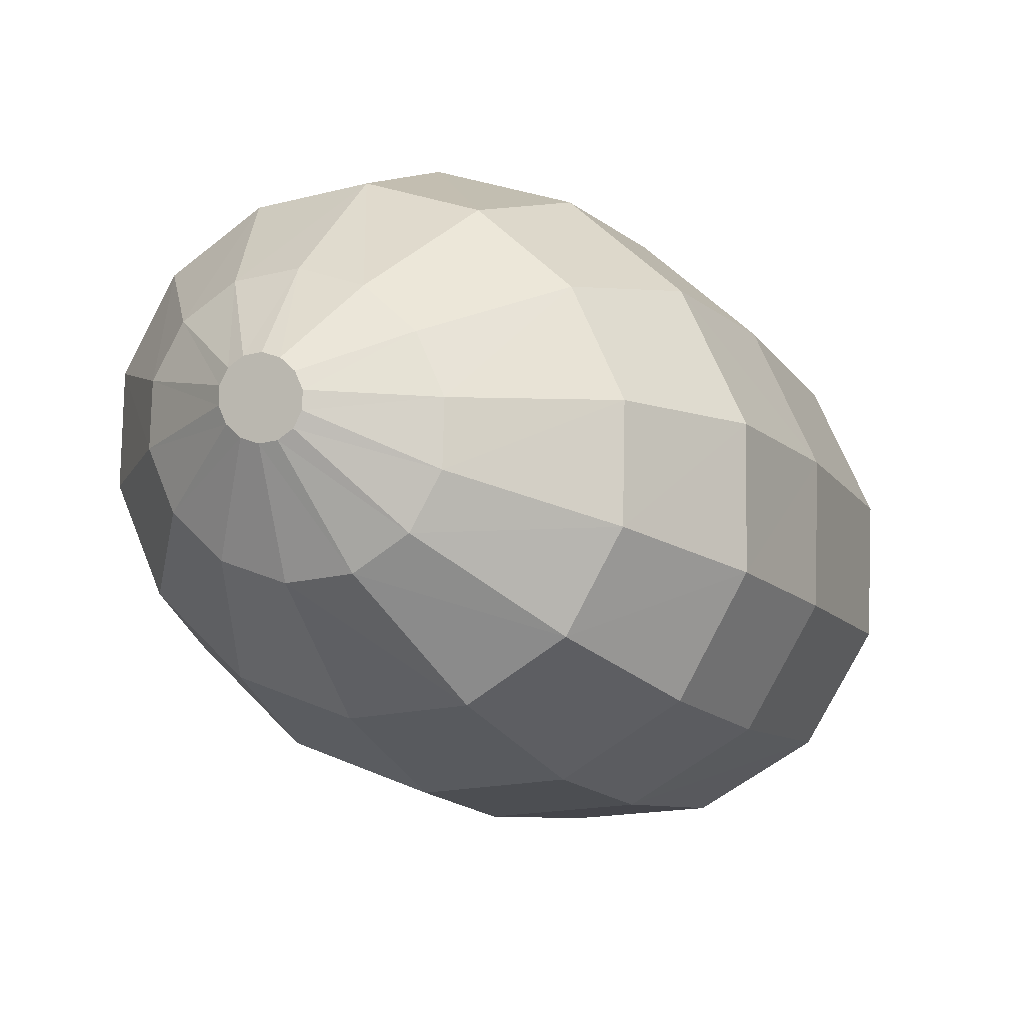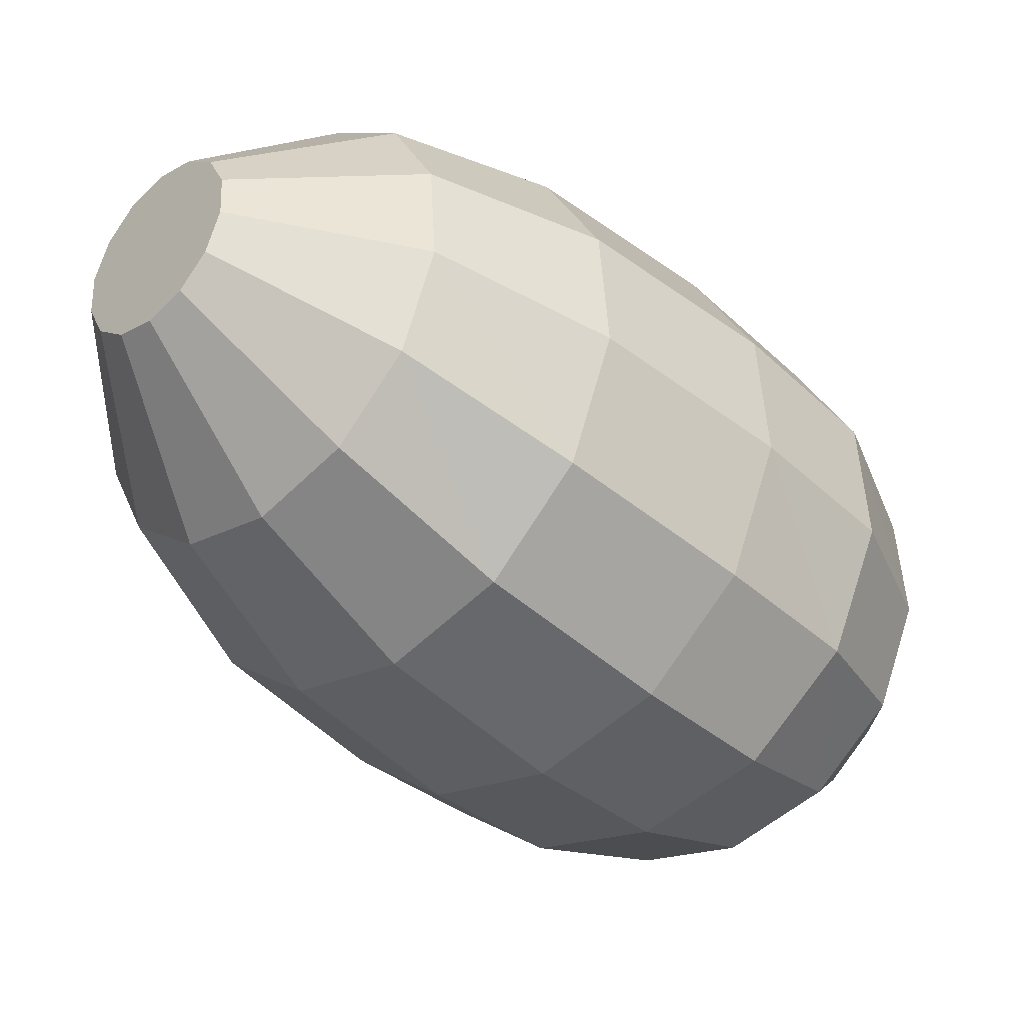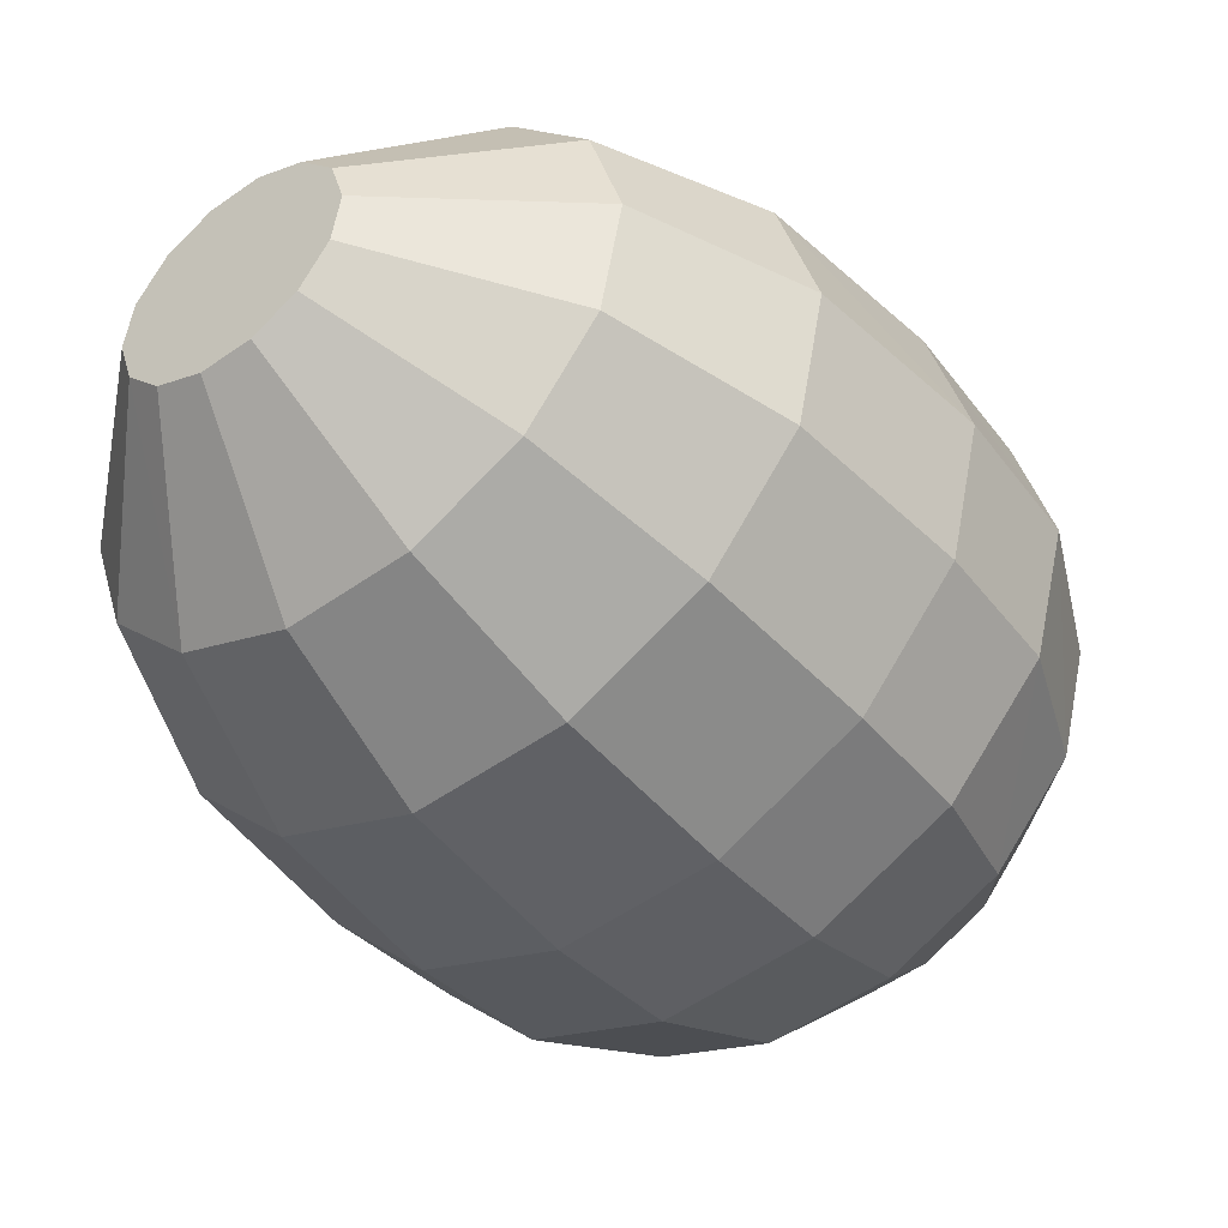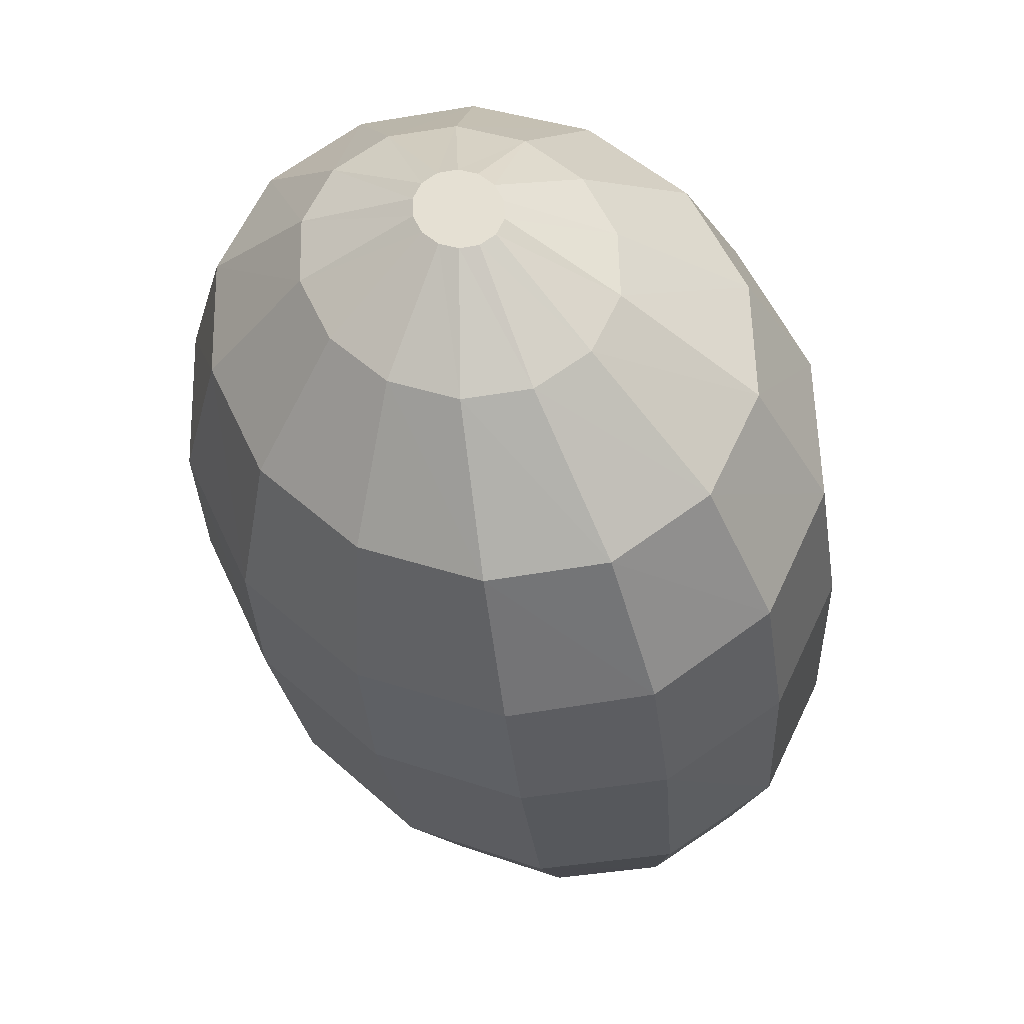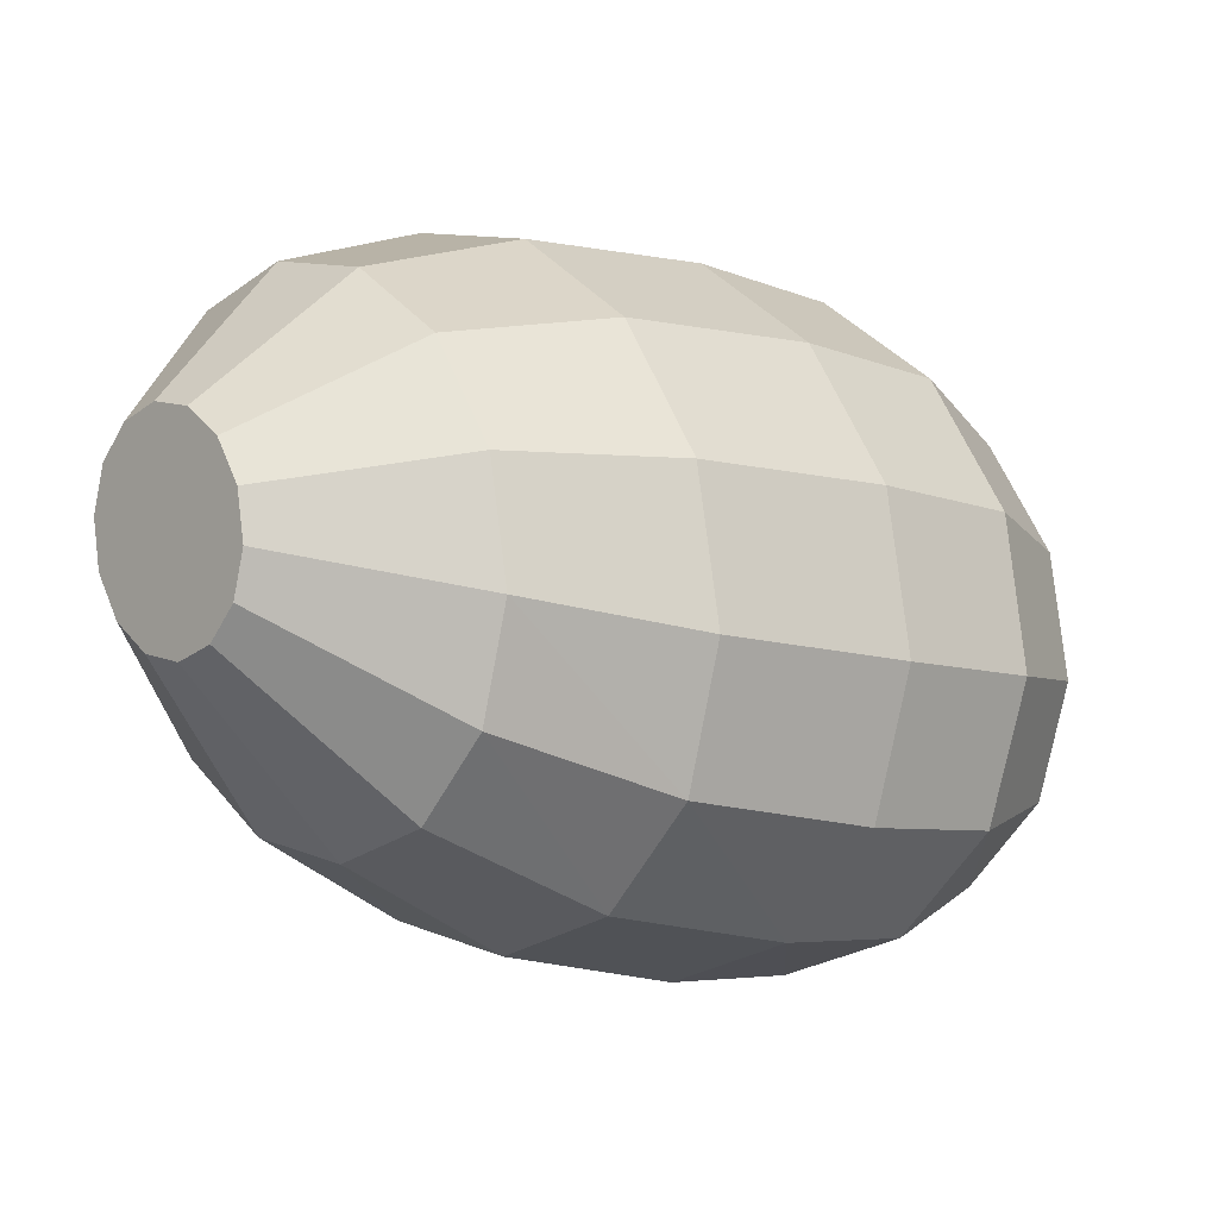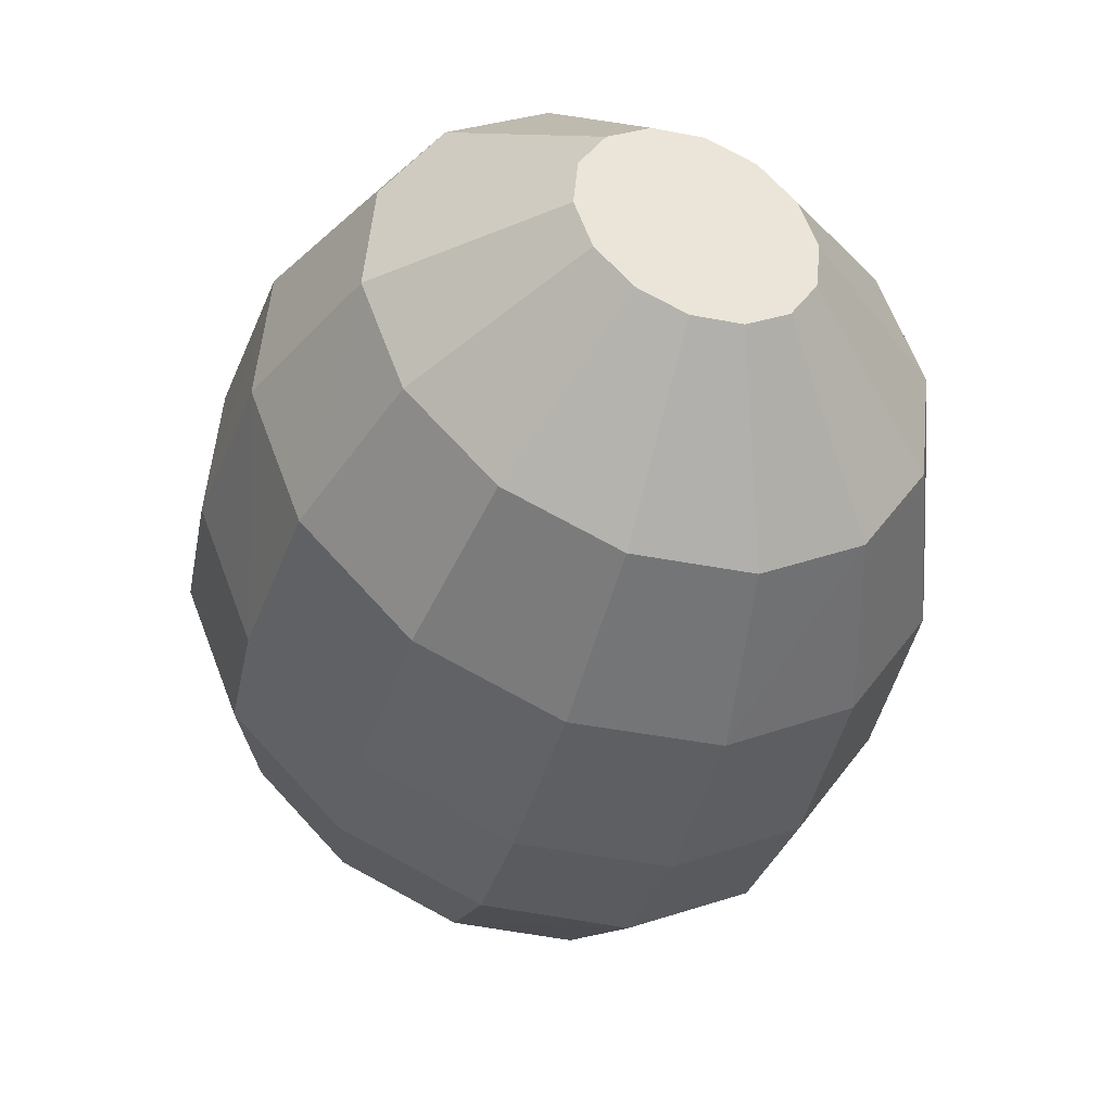
<metadata>
{"format":"obj","ext":"obj","renderer":"f3d","projection":"perspective","resolution":1024,"background":"white","views":[{"elev":-63.2,"azim":-63.6,"up":"+Y"},{"elev":63.7,"azim":-175.4,"up":"+Y"},{"elev":15.5,"azim":132.2,"up":"+Y"},{"elev":-76.7,"azim":-94.0,"up":"+Y"},{"elev":4.8,"azim":-179.6,"up":"+Z"},{"elev":-25.5,"azim":119.2,"up":"+Z"}]}
</metadata>
<code>
g hand
v 1.629 13.32 1.014
v 1.634 13.33 0.9388
v 1.625 13.33 0.9758
v 1.645 13.29 1.046
v 1.654 13.32 0.9105
v 1.67 13.26 1.066
v 1.681 13.3 0.8965
v 1.699 13.23 1.069
v 1.71 13.27 0.8996
v 1.726 13.21 1.055
v 1.735 13.24 0.9191
v 1.746 13.2 1.026
v 1.751 13.21 0.9512
v 1.755 13.2 0.9895
v 1.755 13.2 0.9895
v 1.746 13.2 1.026
v 1.751 13.21 0.9512
v 1.735 13.24 0.9191
v 1.726 13.21 1.055
v 1.71 13.27 0.8996
v 1.699 13.23 1.069
v 1.681 13.3 0.8965
v 1.67 13.26 1.066
v 1.654 13.32 0.9105
v 1.645 13.29 1.046
v 1.634 13.33 0.9388
v 1.629 13.32 1.014
v 1.625 13.33 0.9758
v 1.825 13.23 1.292
v 1.825 13.23 1.292
v 1.918 13.15 1.242
v 1.918 13.15 1.242
v 1.986 13.1 1.141
v 1.986 13.1 1.141
v 2.016 13.11 1.01
v 2.016 13.11 1.01
v 1.944 13.24 0.7608
v 1.944 13.24 0.7608
v 1.857 13.35 0.6921
v 1.857 13.35 0.6921
v 1.757 13.46 0.6817
v 1.757 13.46 0.6817
v 1.664 13.54 0.7318
v 1.664 13.54 0.7318
v 1.596 13.58 0.8324
v 1.596 13.58 0.8324
v 1.566 13.58 0.9636
v 1.566 13.58 0.9636
v 1.582 13.53 1.099
v 1.582 13.53 1.099
v 1.638 13.44 1.213
v 1.638 13.44 1.213
v 1.725 13.34 1.282
v 1.725 13.34 1.282
v 2.001 13.16 0.8744
v 2.001 13.16 0.8744
v 1.828 13.49 1.551
v 1.828 13.49 1.551
v 2.006 13.3 1.57
v 2.006 13.3 1.57
v 2.172 13.16 1.482
v 2.172 13.16 1.482
v 2.294 13.08 1.306
v 2.294 13.08 1.306
v 2.348 13.09 1.075
v 2.348 13.09 1.075
v 2.223 13.33 0.6363
v 2.223 13.33 0.6363
v 2.07 13.52 0.5151
v 2.07 13.52 0.5151
v 1.893 13.71 0.4965
v 1.893 13.71 0.4965
v 1.726 13.85 0.5842
v 1.726 13.85 0.5842
v 1.604 13.93 0.7608
v 1.604 13.93 0.7608
v 1.55 13.92 0.9914
v 1.55 13.92 0.9914
v 1.575 13.83 1.23
v 1.575 13.83 1.23
v 1.675 13.67 1.43
v 1.675 13.67 1.43
v 2.323 13.18 0.8361
v 2.323 13.18 0.8361
v 2.003 13.68 1.711
v 1.816 13.9 1.564
v 1.816 13.9 1.564
v 2.003 13.68 1.711
v 2.219 13.45 1.734
v 2.219 13.45 1.734
v 2.423 13.28 1.628
v 2.423 13.28 1.628
v 2.573 13.19 1.414
v 2.573 13.19 1.414
v 2.64 13.2 1.134
v 2.64 13.2 1.134
v 2.611 13.31 0.8448
v 2.491 13.5 0.6023
v 2.491 13.5 0.6023
v 2.611 13.31 0.8448
v 2.304 13.73 0.4551
v 2.304 13.73 0.4551
v 2.087 13.95 0.4321
v 2.087 13.95 0.4321
v 1.884 14.12 0.5381
v 1.884 14.12 0.5381
v 1.734 14.21 0.752
v 1.734 14.21 0.752
v 1.667 14.2 1.031
v 1.667 14.2 1.031
v 1.696 14.09 1.321
v 1.696 14.09 1.321
v 2.248 13.91 1.779
v 2.059 14.14 1.629
v 2.059 14.14 1.629
v 2.248 13.91 1.779
v 2.836 13.5 0.884
v 2.711 13.69 0.6353
v 2.711 13.69 0.6353
v 2.836 13.5 0.884
v 2.522 13.93 0.4851
v 2.522 13.93 0.4851
v 1.934 14.33 1.38
v 1.934 14.33 1.38
v 2.568 14.21 1.813
v 2.391 14.43 1.671
v 2.391 14.43 1.671
v 2.568 14.21 1.813
v 2.465 13.68 1.801
v 2.465 13.68 1.801
v 2.665 13.49 1.691
v 2.665 13.49 1.691
v 2.81 13.39 1.47
v 2.81 13.39 1.47
v 2.871 13.4 1.182
v 2.871 13.4 1.182
v 2.98 13.98 0.7261
v 3.099 13.8 0.9615
v 2.98 13.98 0.7261
v 3.099 13.8 0.9615
v 2.802 14.2 0.5844
v 2.802 14.2 0.5844
v 2.305 14.16 0.463
v 2.305 14.16 0.463
v 2.105 14.35 0.5735
v 2.105 14.35 0.5735
v 1.96 14.45 0.7946
v 1.96 14.45 0.7946
v 1.899 14.44 1.083
v 1.899 14.44 1.083
v 2.272 14.61 1.436
v 2.272 14.61 1.436
v 2.841 14.45 1.755
v 2.7 14.63 1.642
v 2.7 14.63 1.642
v 2.841 14.45 1.755
v 3.136 13.7 1.244
v 3.136 13.7 1.244
v 3.164 14.27 0.8889
v 3.259 14.12 1.076
v 3.164 14.27 0.8889
v 3.259 14.12 1.076
v 3.023 14.44 0.776
v 3.023 14.44 0.776
v 2.602 14.42 0.5643
v 2.602 14.42 0.5643
v 2.605 14.77 1.455
v 2.605 14.77 1.455
v 3.105 14.66 1.523
v 3.046 14.73 1.476
v 3.046 14.73 1.476
v 3.105 14.66 1.523
v 2.769 13.98 1.833
v 2.769 13.98 1.833
v 2.953 13.8 1.727
v 2.953 13.8 1.727
v 3.084 13.7 1.517
v 3.084 13.7 1.517
v 3.289 14.05 1.301
v 3.289 14.05 1.301
v 3.239 14.58 1.163
v 3.278 14.52 1.241
v 3.239 14.58 1.163
v 3.278 14.52 1.241
v 3.18 14.65 1.116
v 3.18 14.65 1.116
v 2.864 14.62 0.7602
v 2.864 14.62 0.7602
v 2.417 14.6 0.6698
v 2.417 14.6 0.6698
v 2.286 14.7 0.8801
v 2.286 14.7 0.8801
v 2.234 14.71 1.153
v 2.234 14.71 1.153
v 3.006 14.79 1.398
v 3.006 14.79 1.398
v 3.231 14.52 1.495
v 3.171 14.58 1.53
v 3.274 14.49 1.425
v 3.291 14.49 1.334
v 2.994 14.82 1.305
v 3.01 14.82 1.214
v 3.053 14.79 1.144
v 3.114 14.73 1.109
v 3.114 14.73 1.109
v 3.053 14.79 1.144
v 3.01 14.82 1.214
v 2.994 14.82 1.305
v 3.291 14.49 1.334
v 3.274 14.49 1.425
v 3.231 14.52 1.495
v 3.171 14.58 1.53
v 3 14.27 1.771
v 3 14.27 1.771
v 3.249 14.05 1.519
v 3.249 14.05 1.519
v 2.718 14.77 0.8444
v 2.718 14.77 0.8444
v 2.575 14.85 1.23
v 2.575 14.85 1.23
v 3.146 14.13 1.687
v 3.146 14.13 1.687
v 2.615 14.85 1.012
v 2.615 14.85 1.012
f 3 1 2
f 2 1 4
f 5 2 4
f 6 5 4
f 7 5 6
f 8 7 6
f 9 7 8
f 10 9 8
f 11 9 10
f 12 11 10
f 13 11 12
f 14 13 12
f 17 15 16
f 18 17 16
f 18 16 19
f 20 18 19
f 20 19 21
f 22 20 21
f 22 21 23
f 24 22 23
f 24 23 25
f 26 24 25
f 26 25 27
f 27 28 26
f 8 29 10
f 30 21 19
f 10 31 12
f 32 19 16
f 12 33 14
f 34 16 15
f 14 35 13
f 36 15 17
f 13 37 11
f 38 17 18
f 11 39 9
f 40 18 20
f 9 41 7
f 42 20 22
f 7 43 5
f 44 22 24
f 5 45 2
f 46 24 26
f 3 2 47
f 26 28 48
f 1 3 49
f 28 27 50
f 4 1 49
f 27 25 50
f 6 4 51
f 25 23 52
f 8 6 53
f 23 21 54
f 29 8 53
f 21 30 54
f 29 31 10
f 32 30 19
f 31 33 12
f 34 32 16
f 33 35 14
f 36 34 15
f 13 35 55
f 36 17 56
f 13 55 37
f 56 17 38
f 11 37 39
f 38 18 40
f 39 41 9
f 42 40 20
f 7 41 43
f 42 22 44
f 5 43 45
f 44 24 46
f 2 45 47
f 46 26 48
f 3 47 49
f 48 28 50
f 51 4 49
f 25 52 50
f 53 6 51
f 23 54 52
f 29 53 57
f 54 30 58
f 29 59 31
f 60 30 32
f 31 61 33
f 62 32 34
f 33 63 35
f 64 34 36
f 35 65 55
f 66 36 56
f 55 67 37
f 68 56 38
f 37 69 39
f 70 38 40
f 39 71 41
f 72 40 42
f 41 73 43
f 74 42 44
f 45 43 75
f 44 46 76
f 47 45 77
f 46 48 78
f 49 47 79
f 48 50 80
f 51 49 79
f 50 52 80
f 53 51 81
f 52 54 82
f 57 53 81
f 54 58 82
f 59 29 57
f 30 60 58
f 59 61 31
f 62 60 32
f 61 63 33
f 64 62 34
f 63 65 35
f 66 64 36
f 55 65 83
f 66 56 84
f 55 83 67
f 84 56 68
f 67 69 37
f 70 68 38
f 69 71 39
f 72 70 40
f 71 73 41
f 74 72 42
f 43 73 75
f 74 44 76
f 45 75 77
f 76 46 78
f 79 47 77
f 48 80 78
f 81 51 79
f 52 82 80
f 57 81 85
f 86 85 81
f 88 87 82
f 82 58 88
f 57 85 59
f 88 58 60
f 59 89 61
f 90 60 62
f 61 91 63
f 92 62 64
f 63 93 65
f 94 64 66
f 65 95 83
f 96 66 84
f 83 97 67
f 98 67 97
f 68 99 100
f 100 84 68
f 67 98 69
f 101 69 98
f 70 102 99
f 99 68 70
f 69 103 71
f 104 70 72
f 71 105 73
f 106 72 74
f 75 73 107
f 74 76 108
f 77 75 109
f 76 78 110
f 79 77 111
f 78 80 112
f 86 81 111
f 79 111 81
f 112 80 82
f 82 87 112
f 85 86 113
f 114 113 86
f 116 115 87
f 87 88 116
f 59 85 89
f 88 60 90
f 61 89 91
f 90 62 92
f 91 93 63
f 94 92 64
f 93 95 65
f 96 94 66
f 83 95 97
f 96 84 100
f 97 117 98
f 118 98 117
f 99 119 120
f 120 100 99
f 98 118 101
f 121 101 118
f 102 122 119
f 119 99 102
f 101 103 69
f 104 102 70
f 103 105 71
f 106 104 72
f 73 105 107
f 106 74 108
f 75 107 109
f 108 76 110
f 111 77 109
f 78 112 110
f 86 111 114
f 123 114 111
f 115 124 112
f 112 87 115
f 113 114 125
f 126 125 114
f 128 127 115
f 115 116 128
f 89 85 129
f 113 129 85
f 130 116 88
f 88 90 130
f 89 129 91
f 130 90 92
f 91 131 93
f 132 92 94
f 93 133 95
f 134 94 96
f 95 135 97
f 136 96 100
f 97 135 117
f 136 100 120
f 138 137 117
f 118 117 137
f 120 119 139
f 139 140 120
f 118 137 121
f 141 121 137
f 122 142 139
f 139 119 122
f 121 143 101
f 144 122 102
f 101 143 103
f 144 102 104
f 103 145 105
f 146 104 106
f 105 147 107
f 148 106 108
f 107 149 109
f 150 108 110
f 123 111 149
f 109 149 111
f 150 110 112
f 112 124 150
f 114 123 126
f 151 126 123
f 127 152 124
f 124 115 127
f 125 126 153
f 154 153 126
f 156 155 127
f 127 128 156
f 113 125 129
f 128 116 130
f 91 129 131
f 130 92 132
f 131 133 93
f 134 132 94
f 133 135 95
f 136 134 96
f 157 117 135
f 120 158 136
f 138 117 157
f 120 140 158
f 160 159 138
f 137 138 159
f 140 139 161
f 161 162 140
f 137 159 141
f 163 141 159
f 142 164 161
f 161 139 142
f 141 165 121
f 166 142 122
f 121 165 143
f 166 122 144
f 143 145 103
f 146 144 104
f 145 147 105
f 148 146 106
f 107 147 149
f 148 108 150
f 149 151 123
f 152 150 124
f 126 151 154
f 167 154 151
f 155 168 152
f 152 127 155
f 153 154 169
f 170 169 154
f 172 171 155
f 155 156 172
f 125 153 173
f 156 128 174
f 129 125 173
f 128 130 174
f 129 173 131
f 174 130 132
f 131 175 133
f 176 132 134
f 177 135 133
f 136 178 134
f 157 135 177
f 136 158 178
f 179 138 157
f 140 180 158
f 160 138 179
f 140 162 180
f 182 181 160
f 159 160 181
f 162 161 183
f 183 184 162
f 181 185 159
f 163 159 185
f 161 164 186
f 186 183 161
f 163 187 141
f 188 164 142
f 141 187 165
f 188 142 166
f 165 189 143
f 190 166 144
f 143 189 145
f 190 144 146
f 145 191 147
f 192 146 148
f 147 193 149
f 194 148 150
f 193 151 149
f 152 194 150
f 193 167 151
f 168 194 152
f 167 195 154
f 170 154 195
f 155 171 196
f 196 168 155
f 198 169 197
f 170 197 169
f 199 197 170
f 195 199 170
f 200 199 195
f 201 200 195
f 182 200 201
f 202 182 201
f 181 182 202
f 203 181 202
f 185 181 203
f 204 185 203
f 186 205 206
f 183 186 206
f 183 206 207
f 184 183 207
f 184 207 208
f 209 184 208
f 209 208 196
f 210 209 196
f 210 196 171
f 211 210 171
f 211 171 172
f 172 212 211
f 213 153 198
f 169 198 153
f 212 172 156
f 156 214 212
f 173 153 213
f 156 174 214
f 131 173 175
f 174 132 176
f 133 175 177
f 176 134 178
f 215 157 177
f 158 216 178
f 179 157 215
f 158 180 216
f 200 182 179
f 160 179 182
f 180 162 184
f 184 209 180
f 185 204 163
f 187 163 204
f 164 188 205
f 205 186 164
f 187 217 165
f 218 188 166
f 165 217 189
f 218 166 190
f 145 189 191
f 190 146 192
f 147 191 193
f 192 148 194
f 219 167 193
f 168 220 194
f 219 201 167
f 195 167 201
f 168 196 208
f 208 220 168
f 221 197 215
f 199 215 197
f 216 210 211
f 211 222 216
f 221 213 197
f 198 197 213
f 211 212 214
f 214 222 211
f 219 223 201
f 202 201 223
f 208 207 224
f 224 220 208
f 223 217 202
f 203 202 217
f 207 206 218
f 218 224 207
f 217 187 203
f 204 203 187
f 206 205 188
f 188 218 206
f 215 199 179
f 200 179 199
f 180 209 210
f 210 216 180
f 173 213 175
f 214 174 176
f 221 177 175
f 178 222 176
f 215 177 221
f 178 216 222
f 189 217 223
f 218 190 224
f 189 223 191
f 224 190 192
f 191 219 193
f 220 192 194
f 175 213 221
f 214 176 222
f 191 223 219
f 224 192 220

</code>
